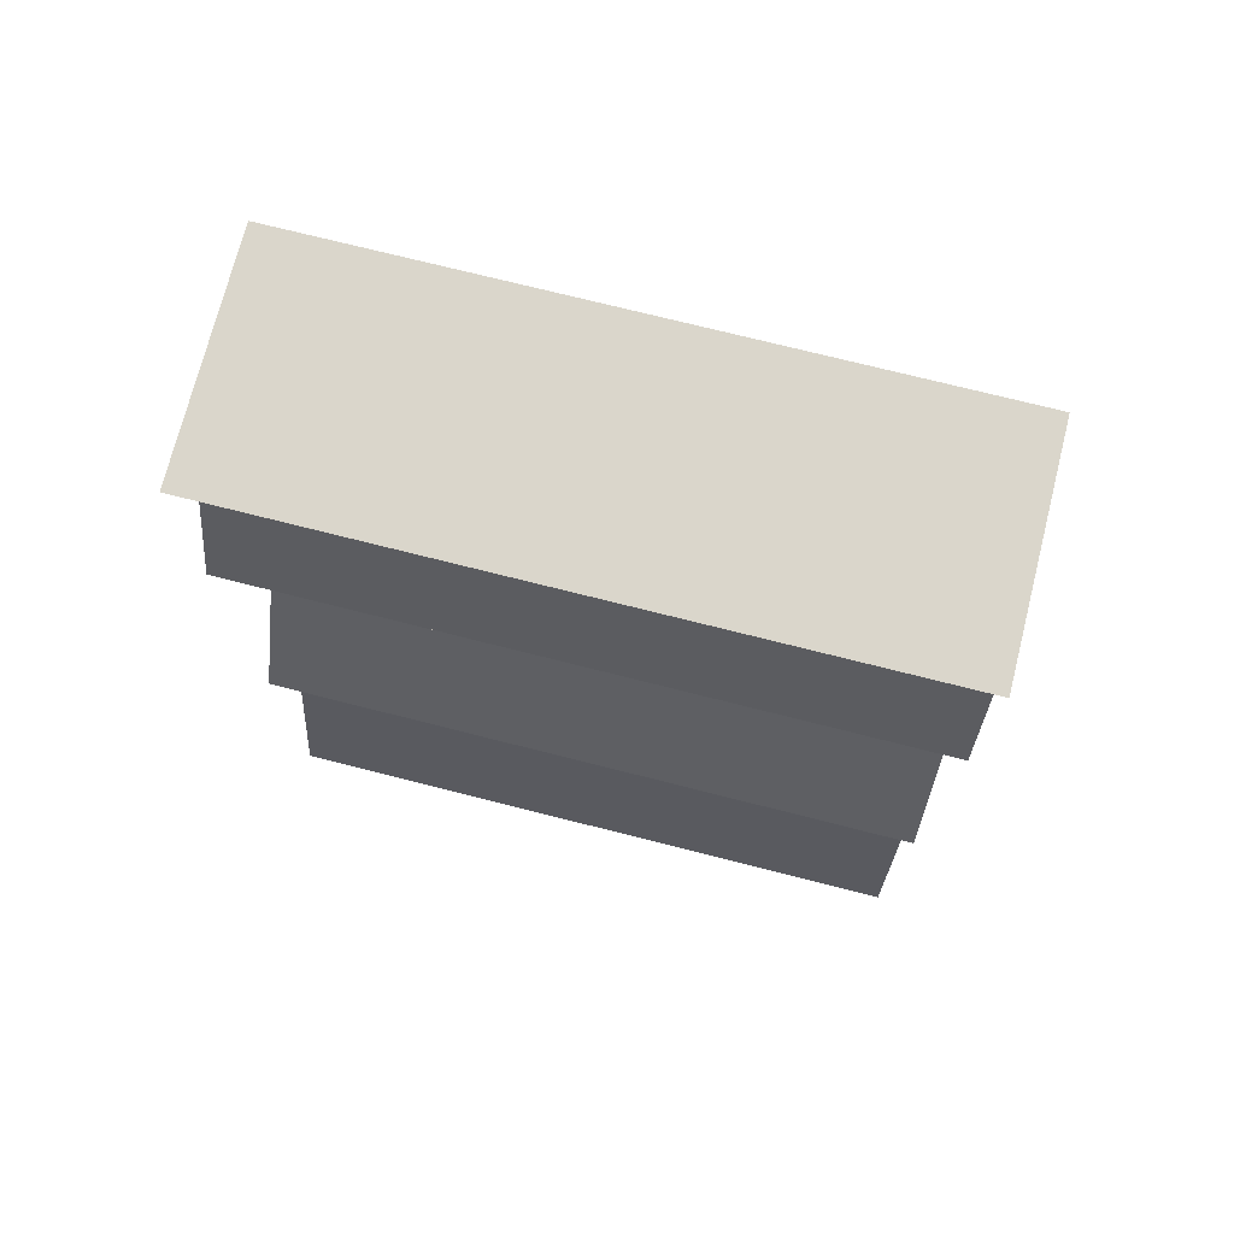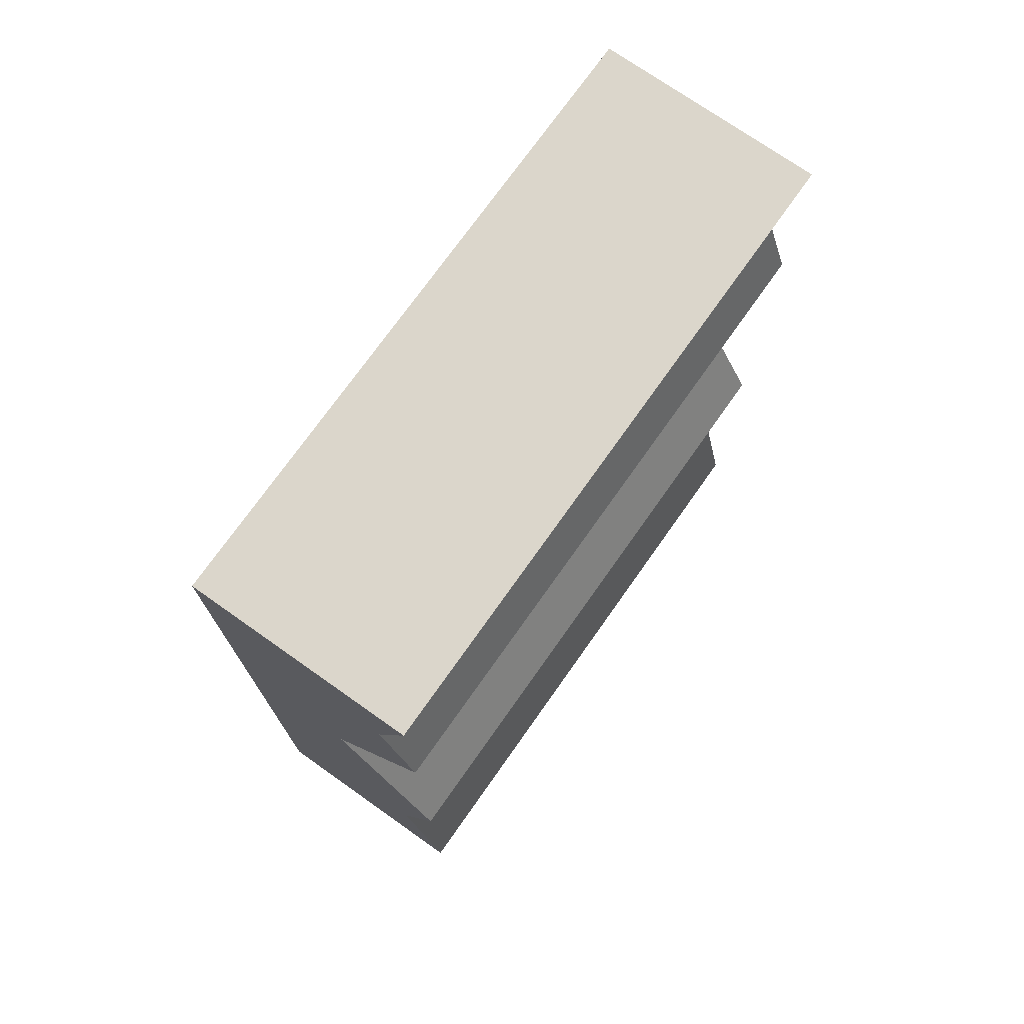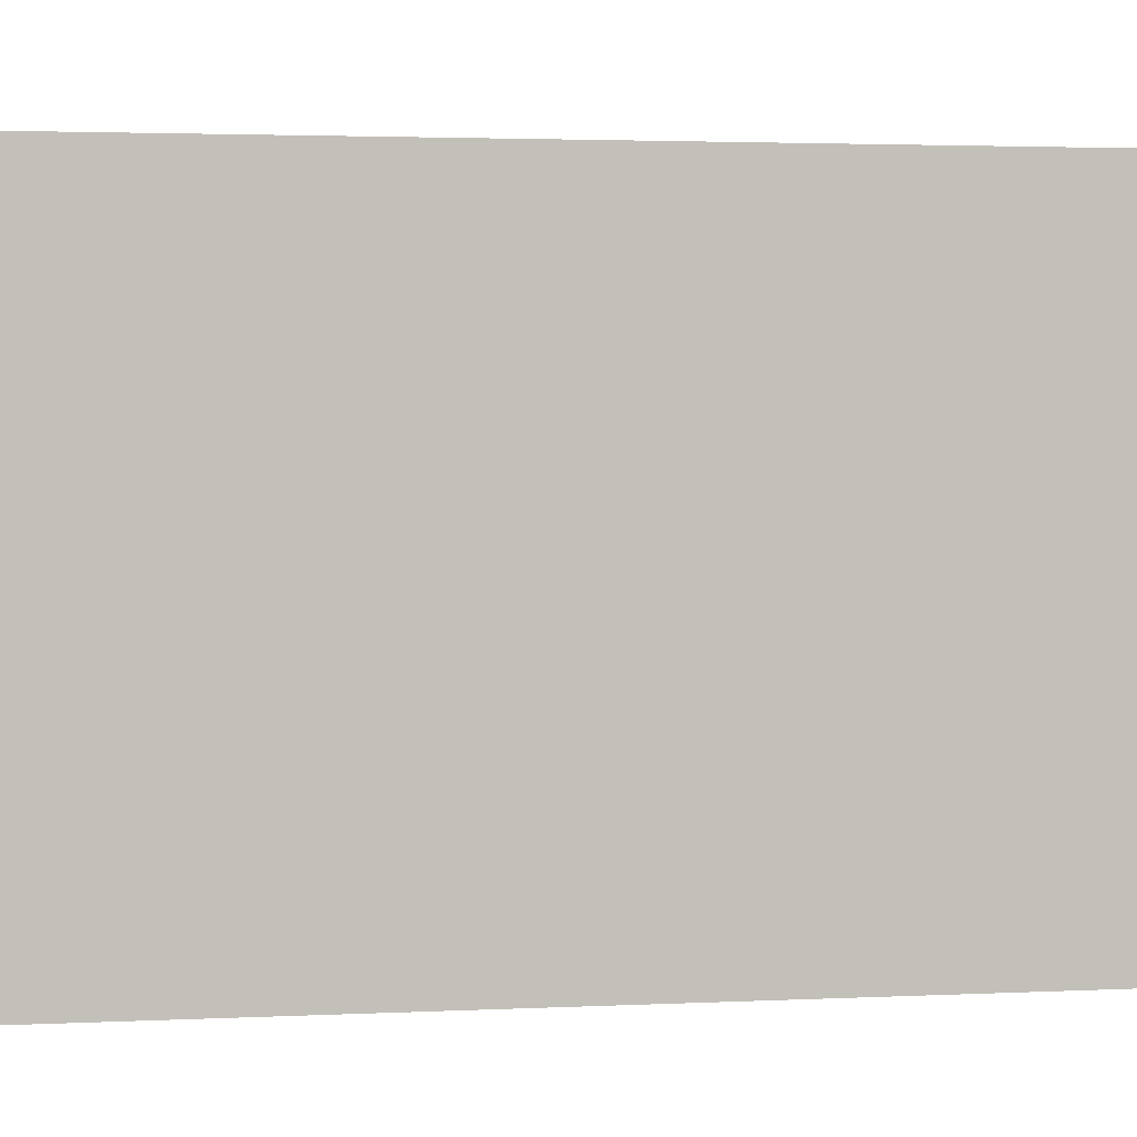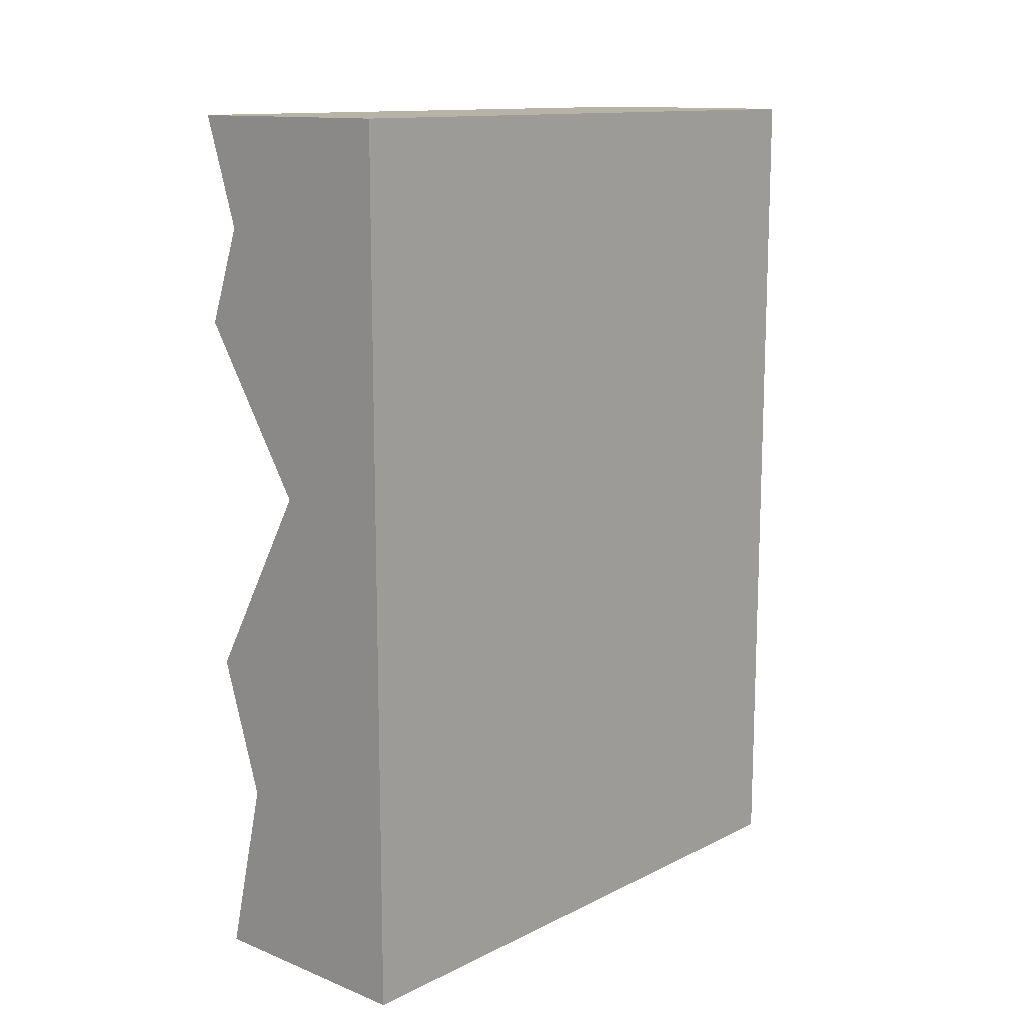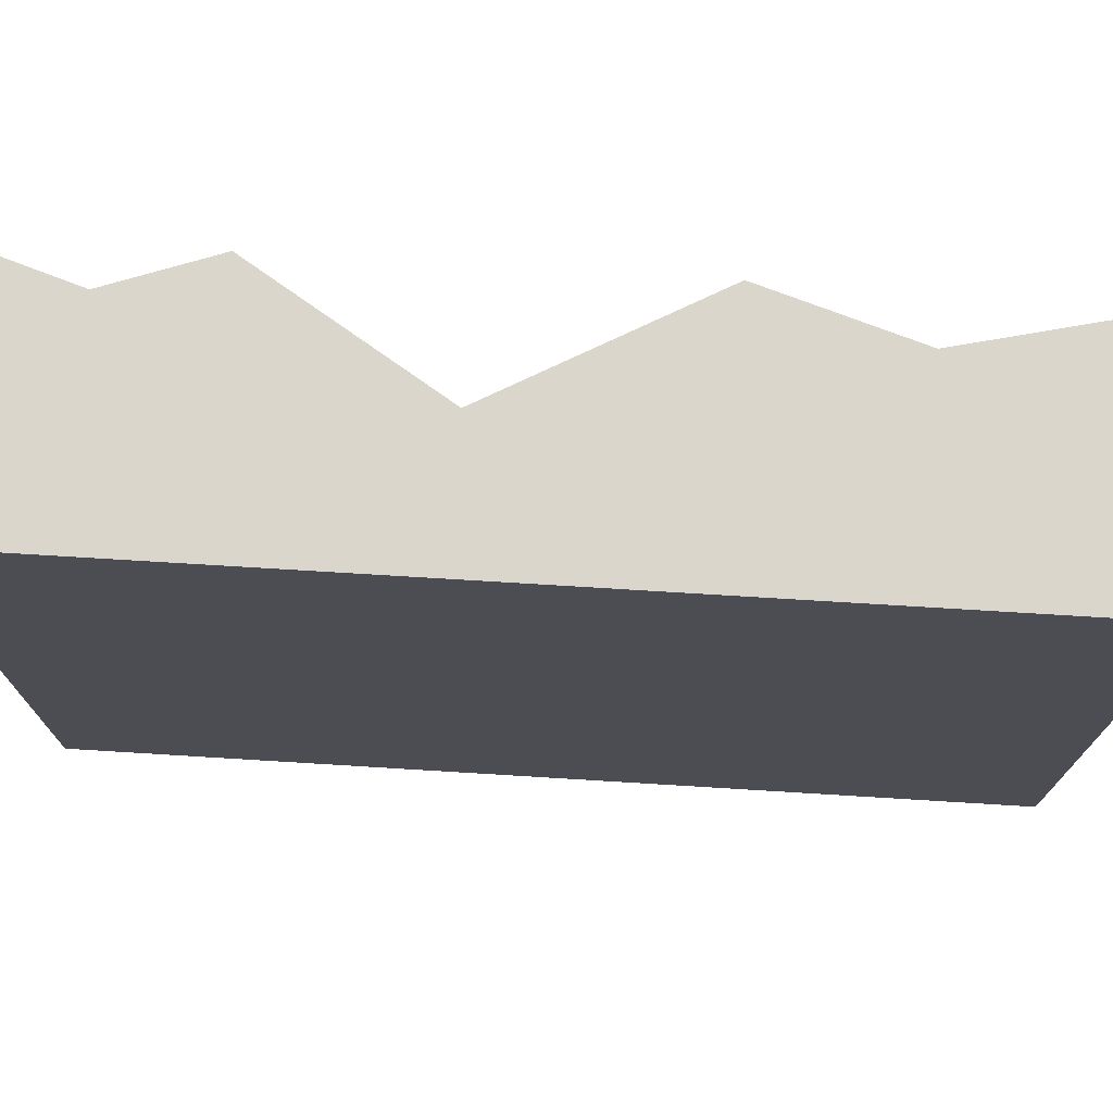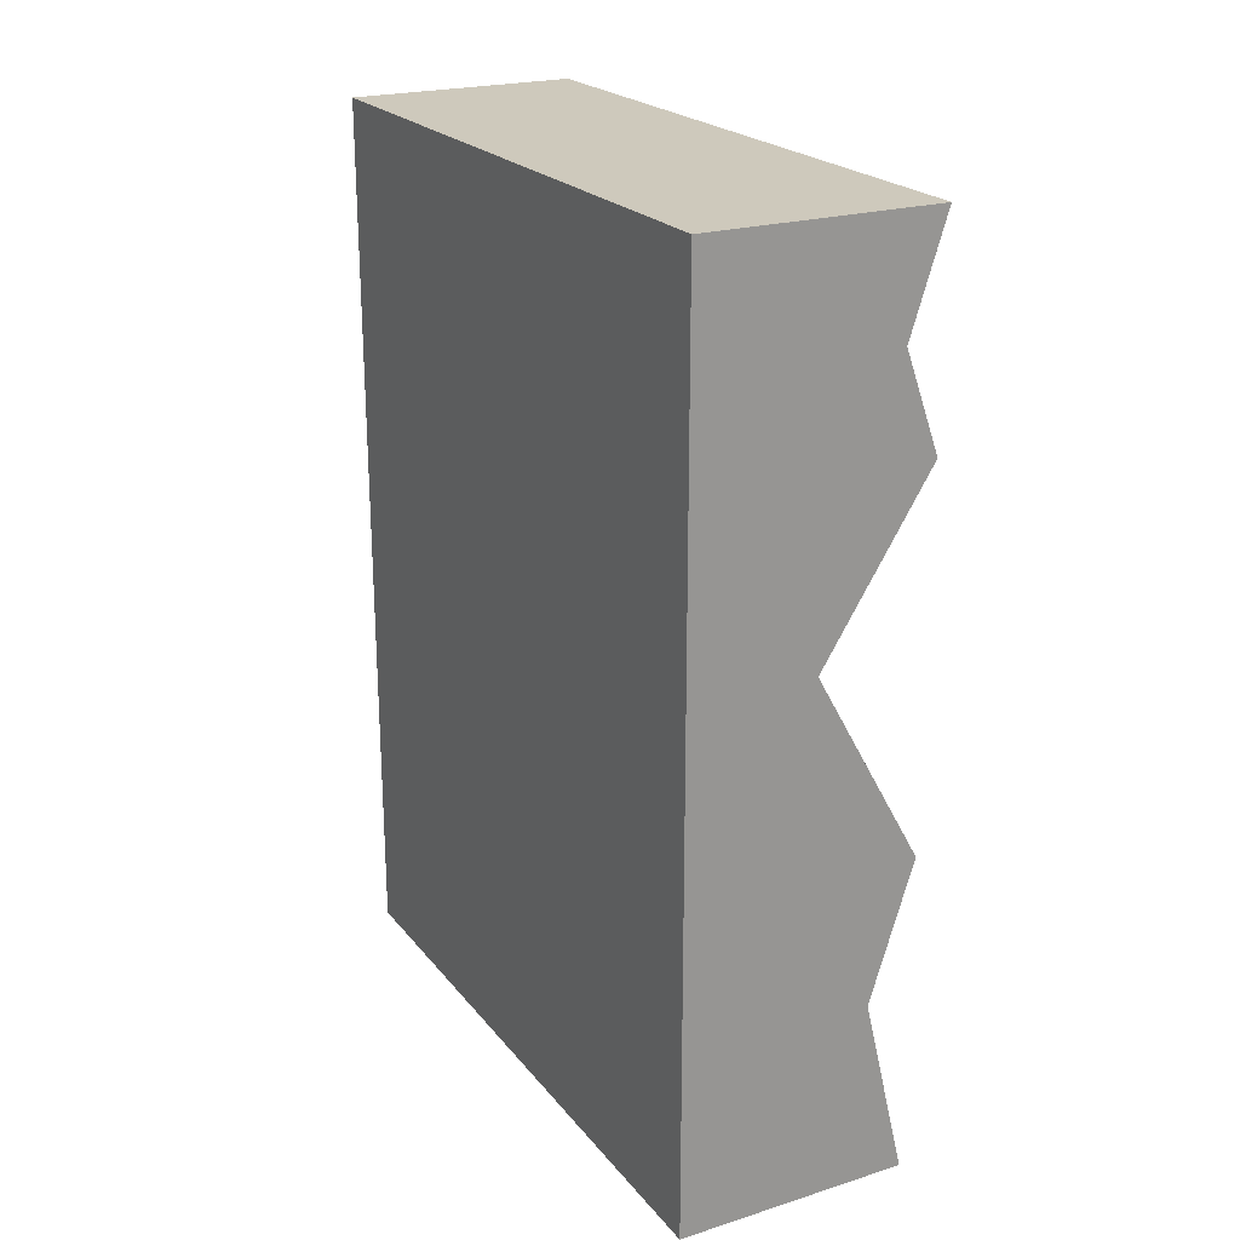
<metadata>
{"format":"obj","ext":"obj","renderer":"f3d","projection":"perspective","resolution":1024,"background":"white","views":[{"elev":73.7,"azim":-75.8,"up":"+Z"},{"elev":73.5,"azim":-144.8,"up":"+Z"},{"elev":3.1,"azim":81.4,"up":"+Y"},{"elev":12.9,"azim":41.9,"up":"+Z"},{"elev":73.7,"azim":93.5,"up":"+Y"},{"elev":22.4,"azim":151.8,"up":"+Z"}]}
</metadata>
<code>
o Mesh1_Brown_Cliff_Model
v -1.503 -2.506 -1.505
v -2.283 -2.506 -1.505
v -2.283 -0.3063 -1.505
v -1.503 -0.3063 -1.505
v -1.92 -2.506 0.2204
v -2.283 -2.506 -0.429
v -2.137 -2.506 -0.8919
v -1.503 -2.506 1.495
v -2.283 -2.506 1.495
v -2.164 -2.506 1.123
v -2.283 -2.506 0.7942
v -1.92 -0.3063 0.2204
v -2.283 -0.3063 -0.429
v -2.283 -0.3063 0.7942
v -2.164 -0.3063 1.123
v -2.283 -0.3063 1.495
v -1.503 -0.3063 1.495
v -2.137 -0.3063 -0.8919
f 2 3 4
f 5 1 8
f 13 6 5
f 12 4 18
f 12 5 11
f 14 11 10
f 15 10 9
f 8 17 16
f 17 8 1
f 3 2 7
f 18 7 6
f 1 2 4
f 5 6 7
f 10 11 5
f 8 9 10
f 2 1 7
f 8 10 5
f 7 1 5
f 12 13 5
f 12 14 15
f 18 13 12
f 4 3 18
f 15 16 17
f 17 4 12
f 12 15 17
f 14 12 11
f 15 14 10
f 16 15 9
f 9 8 16
f 4 17 1
f 18 3 7
f 13 18 6

</code>
